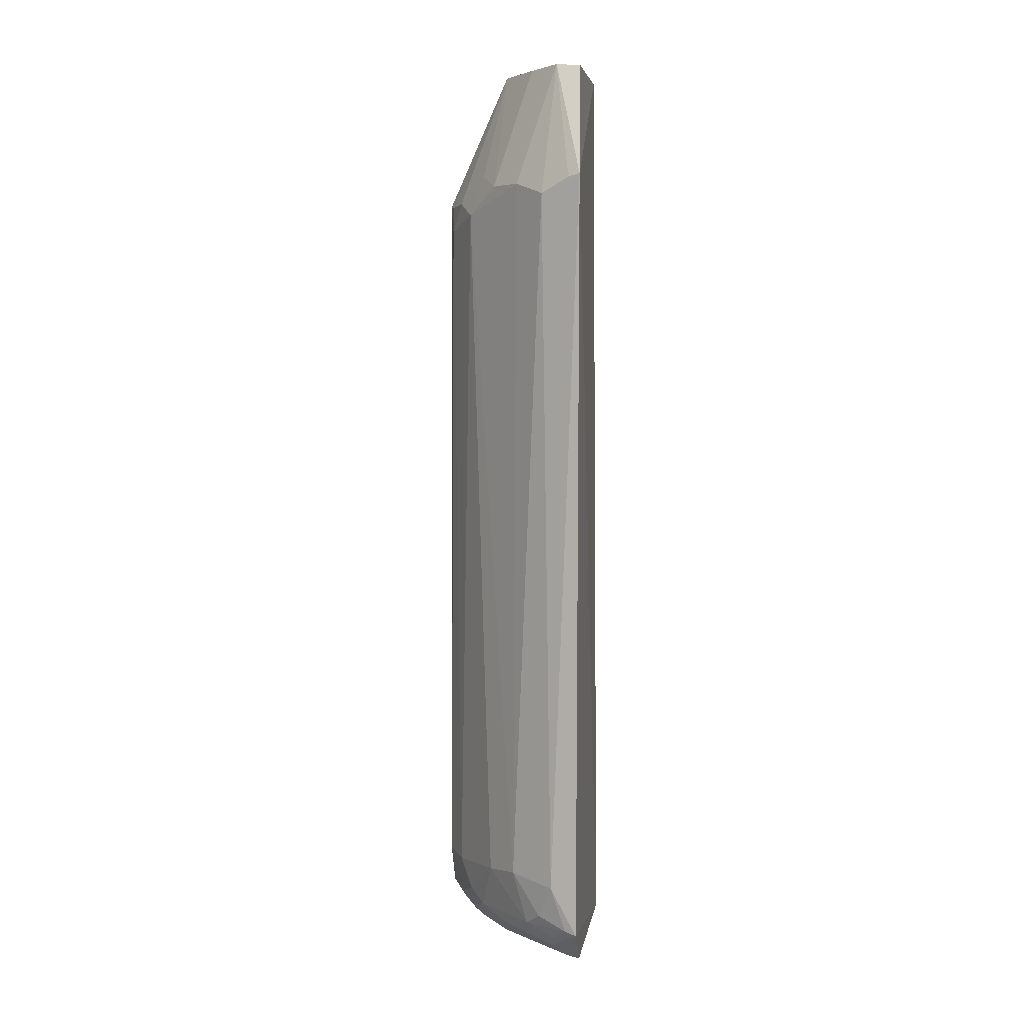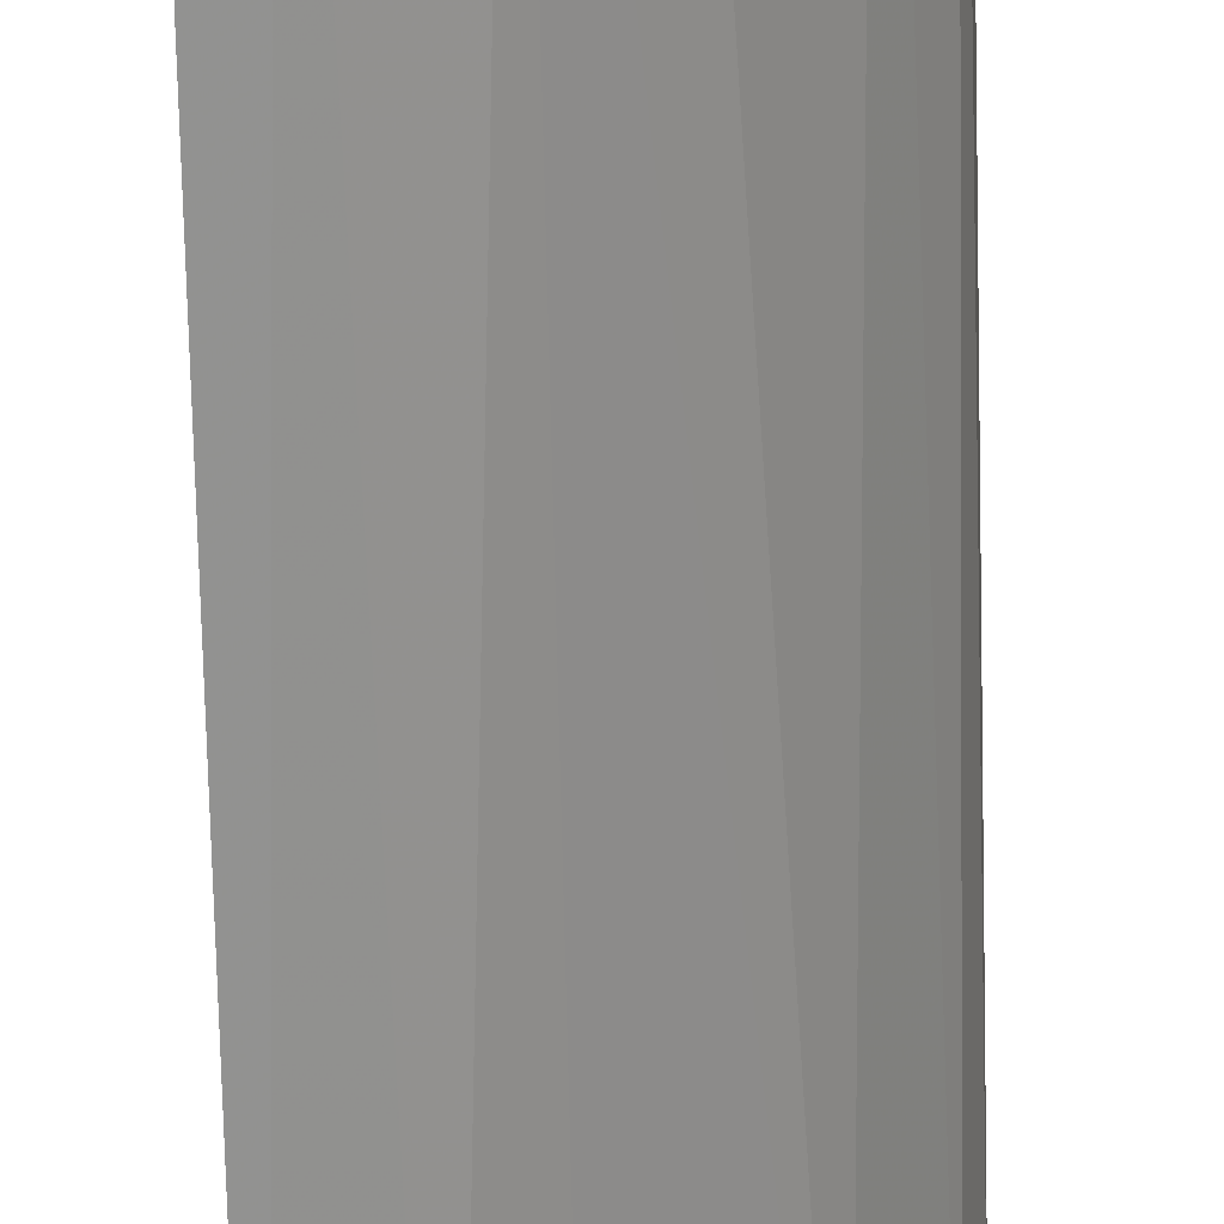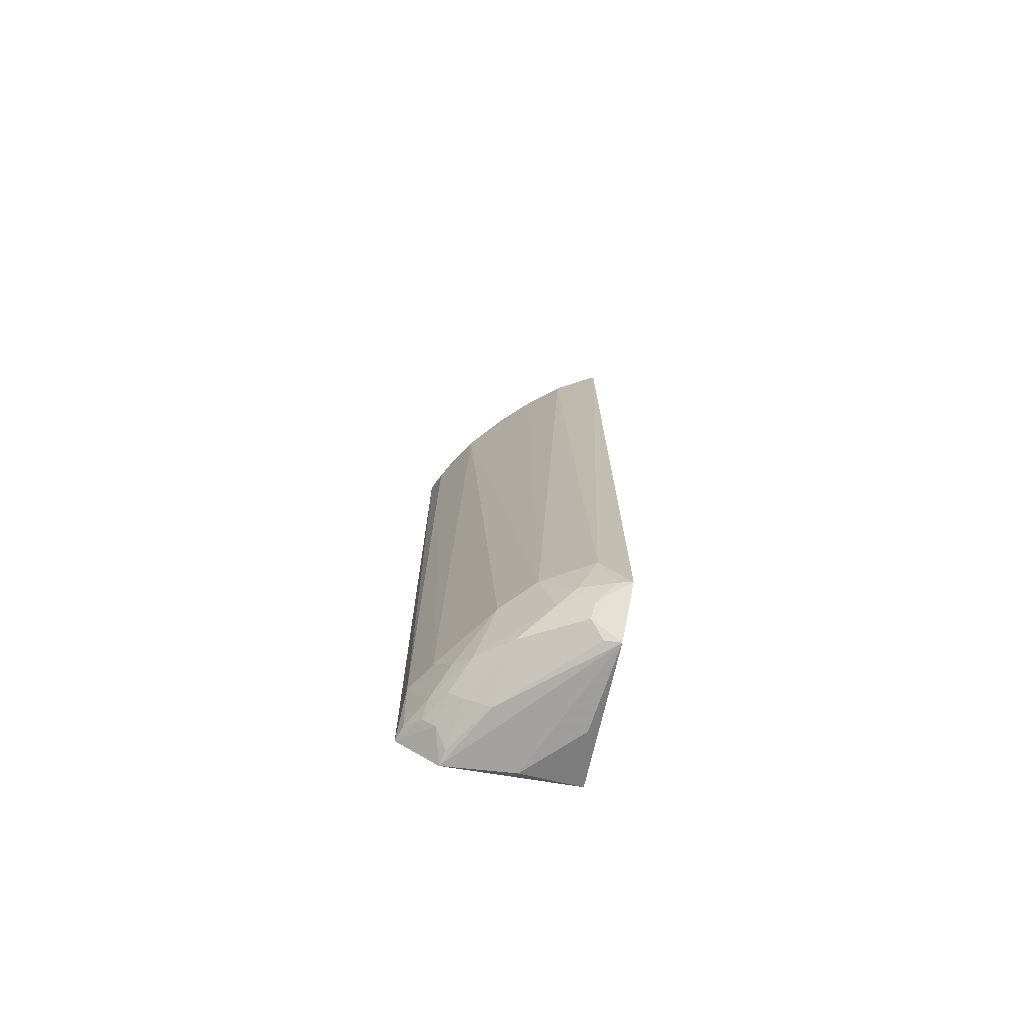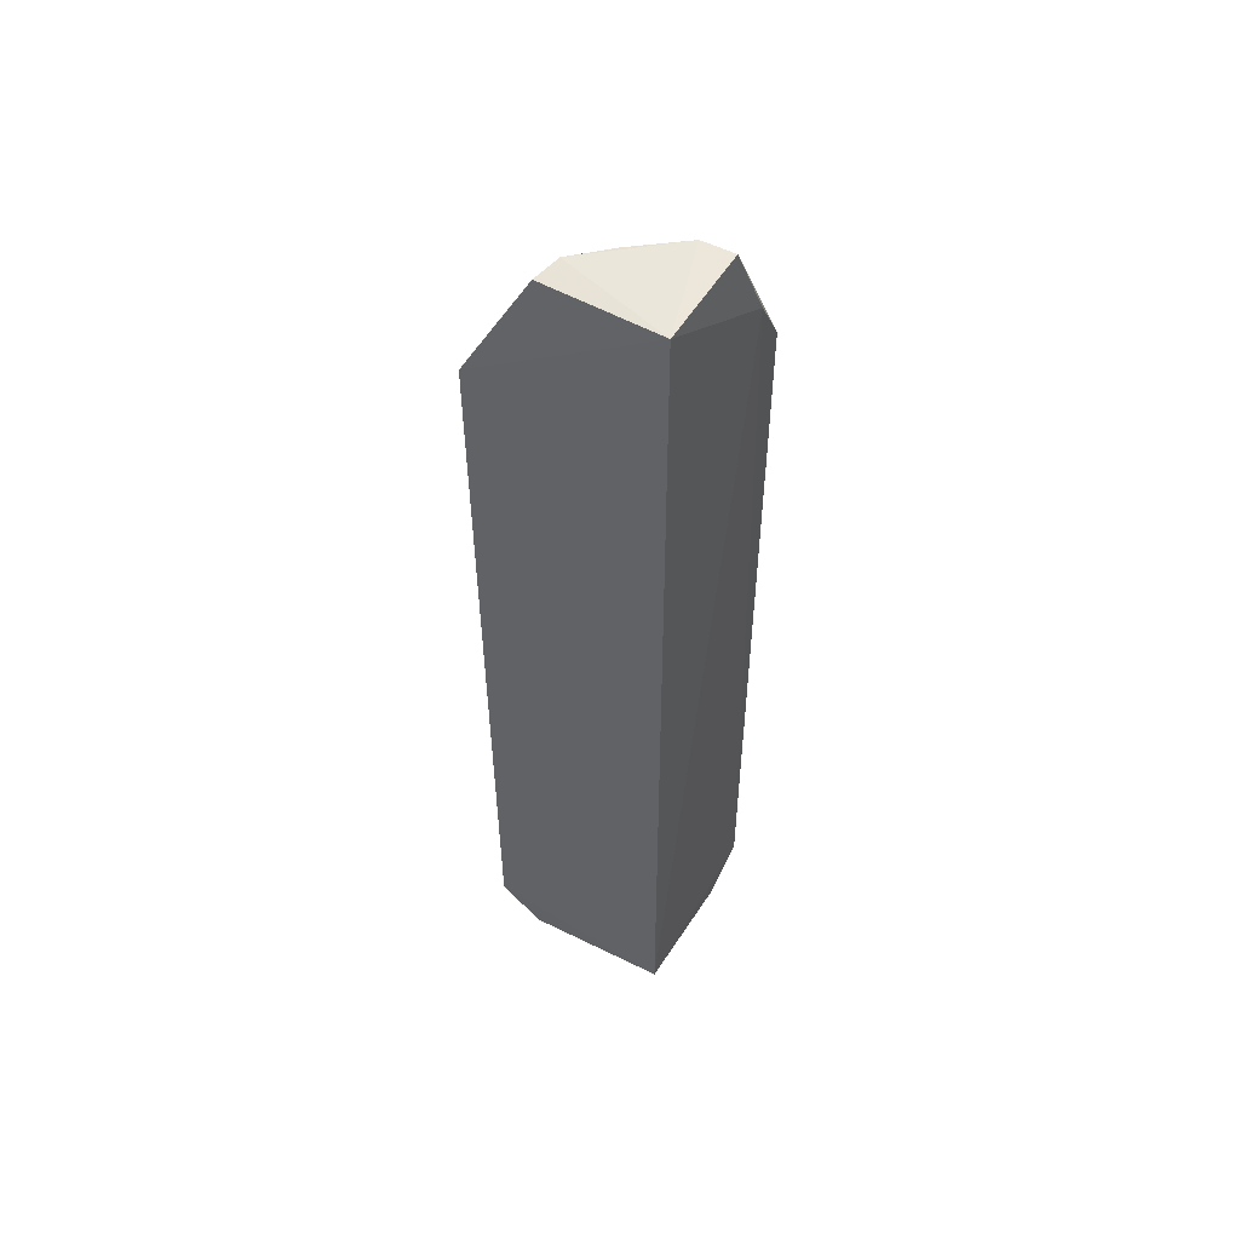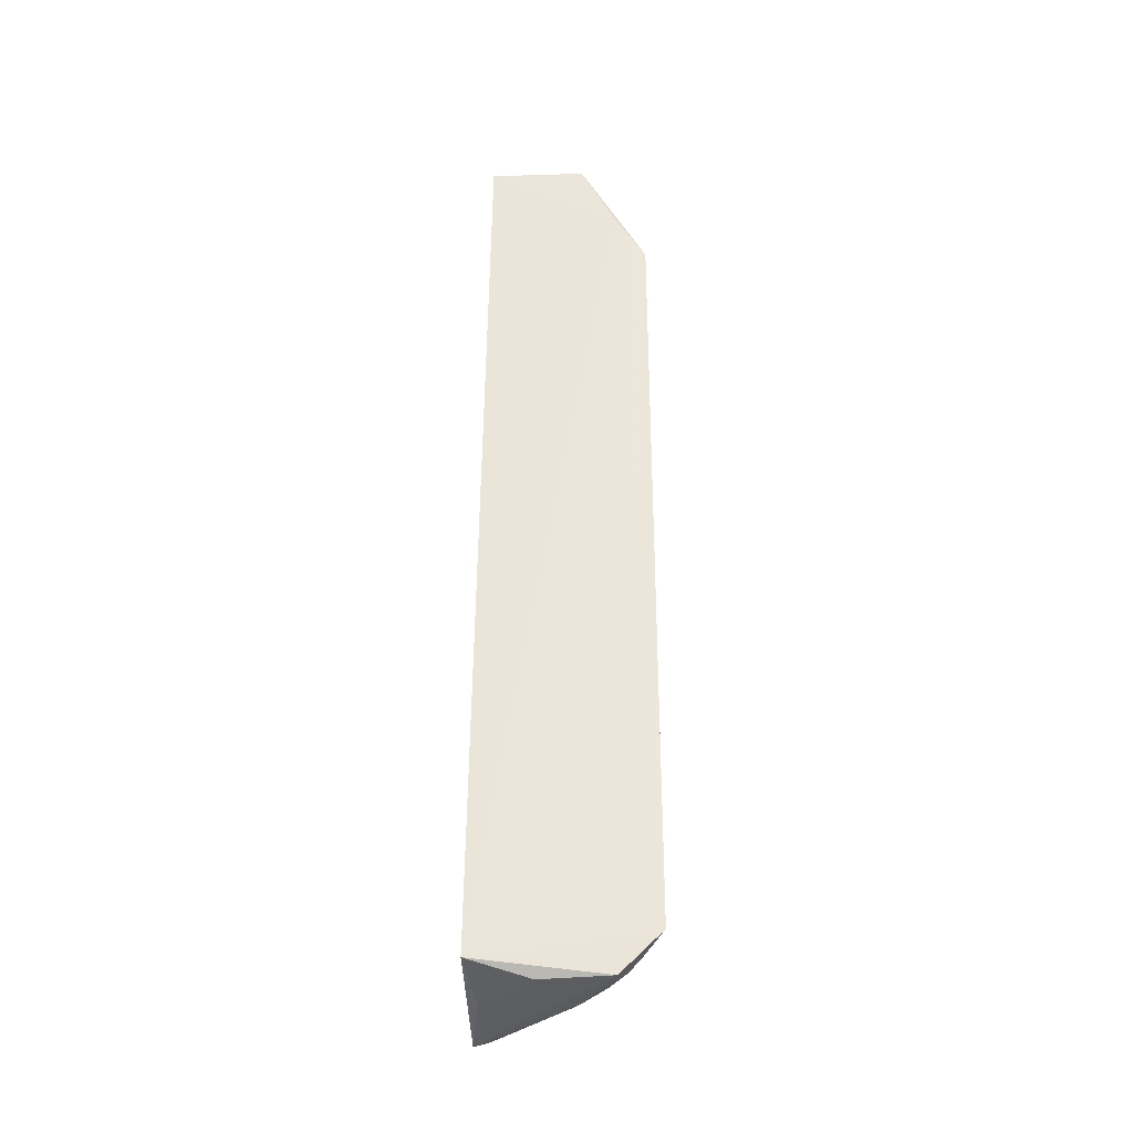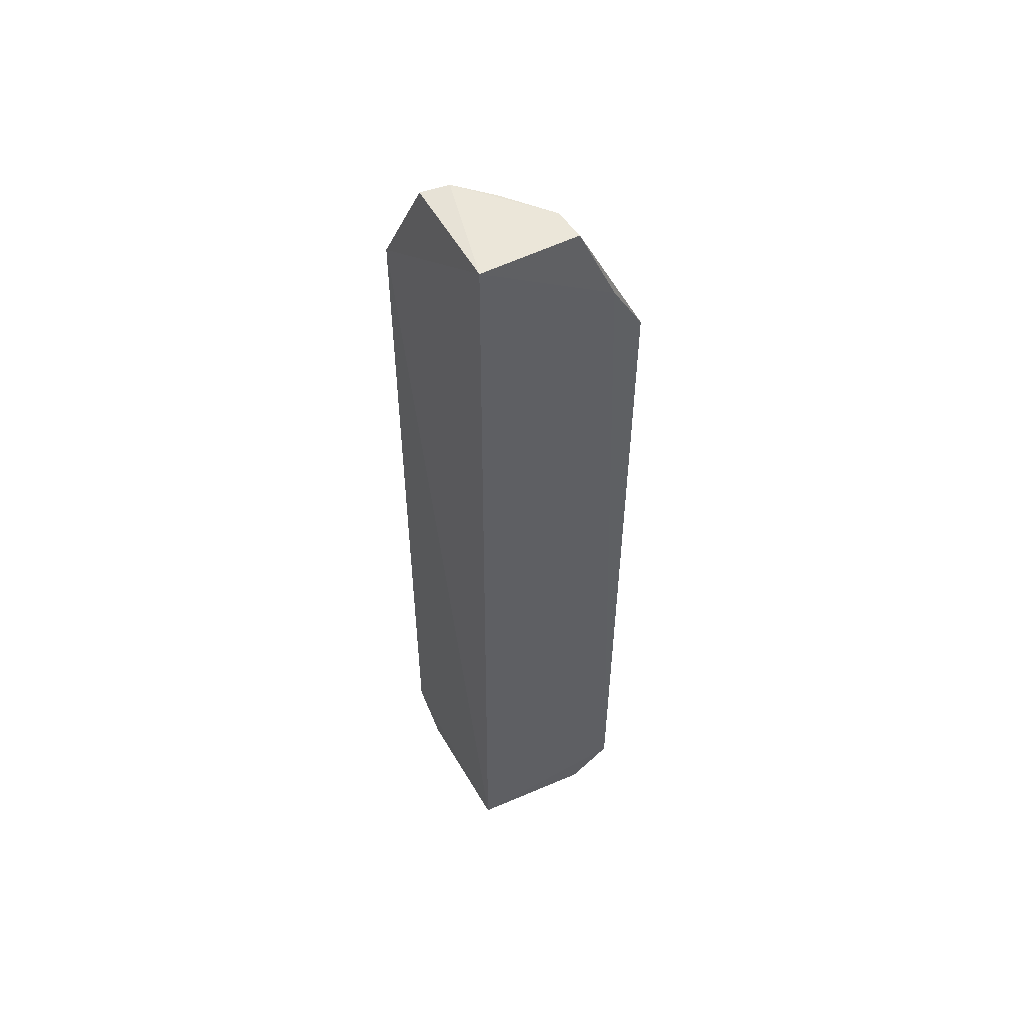
<metadata>
{"format":"obj","ext":"obj","renderer":"f3d","projection":"perspective","resolution":1024,"background":"white","views":[{"elev":4.2,"azim":9.8,"up":"+Z"},{"elev":-65.8,"azim":-178.7,"up":"+Y"},{"elev":-73.0,"azim":-12.4,"up":"+Z"},{"elev":53.2,"azim":120.6,"up":"+Z"},{"elev":-36.7,"azim":-178.4,"up":"+Z"},{"elev":52.3,"azim":151.8,"up":"+Z"}]}
</metadata>
<code>
v -0.02913 -0.02387 0.1524
v -0.02911 -0.0418 0.1526
v -0.0284 -0.04582 0.001564
v -0.04834 -0.0233 0.001582
v -0.05505 -0.02297 0.1313
v -0.02824 -0.02316 0.004262
v -0.04451 -0.02385 0.1525
v -0.03452 -0.04901 0.1308
v -0.03769 -0.02447 0.001646
v -0.0501 -0.02287 0.1397
v -0.0278 -0.05218 0.1335
v -0.0333 -0.04067 0.1531
v -0.04443 -0.04187 0.01542
v -0.02988 -0.03231 0.001902
v -0.05468 -0.02279 0.007693
v -0.02806 -0.05239 0.007522
v -0.04384 -0.02855 0.153
v -0.02978 -0.05123 0.1331
v -0.04925 -0.03465 0.1287
v -0.0418 -0.04162 0.005862
v -0.03243 -0.05158 0.01518
v -0.03967 -0.04673 0.01623
v -0.05434 -0.02754 0.01489
v -0.05182 -0.02978 0.1312
v -0.04421 -0.0394 0.1331
v -0.04709 -0.03258 0.004013
v -0.03286 -0.04727 0.004157
v -0.03952 -0.04418 0.1329
v -0.03731 -0.04683 0.007781
v -0.05154 -0.03233 0.01436
v -0.05424 -0.02505 0.131
v -0.05381 -0.02721 0.1266
v -0.03827 -0.03569 0.1529
v -0.04691 -0.03454 0.1353
v -0.04979 -0.02779 0.00395
v -0.04311 -0.03307 0.001813
v -0.04675 -0.03722 0.007694
v -0.03483 -0.04928 0.009704
v -0.03253 -0.04906 0.005956
v -0.05144 -0.0298 0.007802
v -0.03077 -0.04542 0.002041
v -0.04793 -0.02564 0.001866
v -0.04921 -0.03472 0.009655
v -0.03 -0.05168 0.00801
v -0.05394 -0.02505 0.008066
v -0.04904 -0.03212 0.005952
v -0.05178 -0.02747 0.006105
f 9 3 4
f 9 4 6
f 10 1 6
f 10 7 1
f 10 5 7
f 11 6 1
f 11 1 2
f 12 2 1
f 12 11 2
f 14 9 6
f 14 6 3
f 14 3 9
f 15 10 6
f 15 6 4
f 15 5 10
f 16 3 6
f 16 6 11
f 17 12 1
f 17 1 7
f 17 7 5
f 18 12 8
f 18 8 11
f 18 11 12
f 21 16 11
f 21 11 8
f 22 19 13
f 22 21 8
f 23 5 15
f 27 3 16
f 28 22 8
f 28 19 22
f 28 25 19
f 28 8 12
f 28 12 25
f 29 22 13
f 29 20 27
f 30 13 19
f 31 24 17
f 31 17 5
f 32 19 24
f 32 30 19
f 32 23 30
f 32 24 31
f 32 31 5
f 32 5 23
f 33 25 12
f 33 12 17
f 33 17 25
f 34 24 19
f 34 19 25
f 34 25 17
f 34 17 24
f 35 15 4
f 36 4 3
f 36 27 20
f 36 20 26
f 37 29 13
f 37 20 29
f 37 26 20
f 38 21 22
f 38 22 29
f 39 29 27
f 39 27 16
f 41 36 3
f 41 3 27
f 41 27 36
f 42 35 4
f 42 4 36
f 42 36 26
f 42 26 35
f 43 37 13
f 43 13 30
f 43 40 37
f 43 30 23
f 43 23 40
f 44 16 21
f 44 21 38
f 44 39 16
f 44 38 29
f 44 29 39
f 45 40 23
f 45 23 15
f 46 35 26
f 46 26 37
f 46 37 40
f 47 45 15
f 47 15 35
f 47 40 45
f 47 46 40
f 47 35 46

</code>
